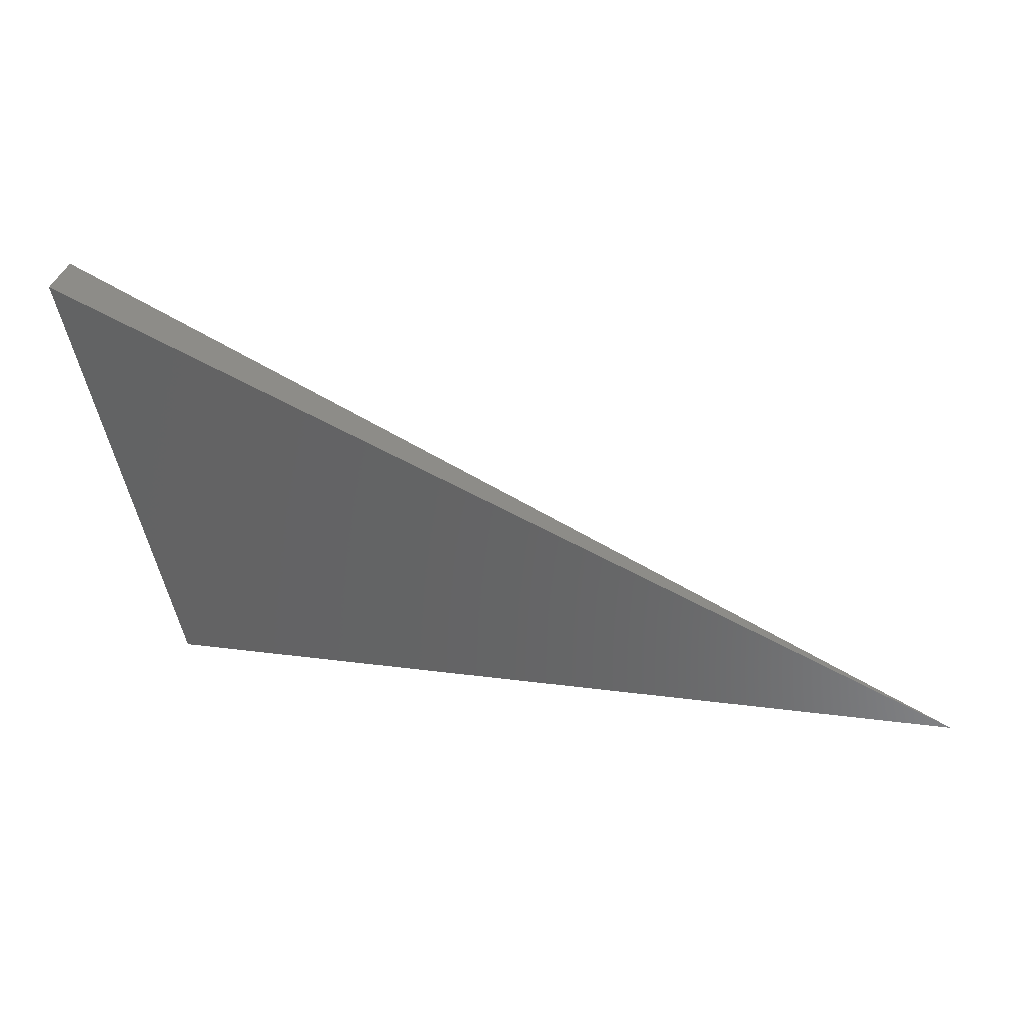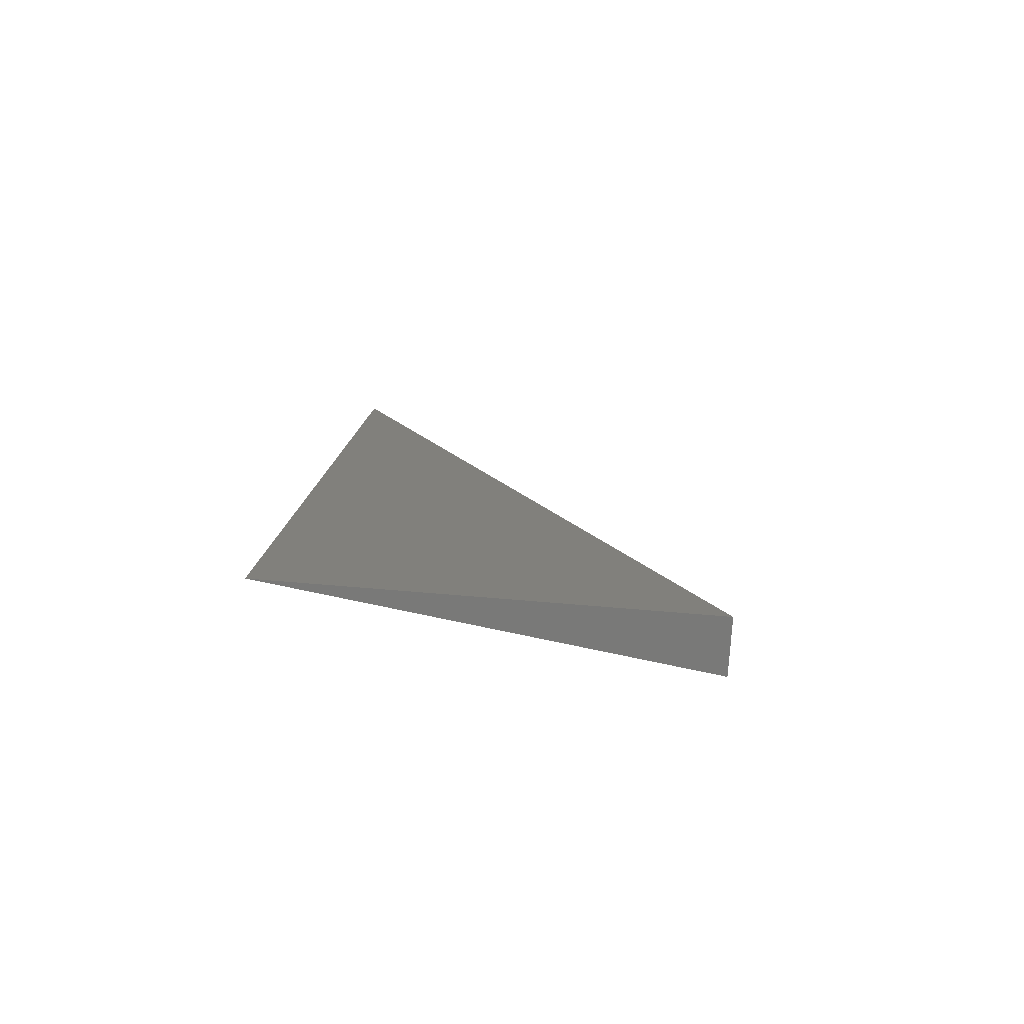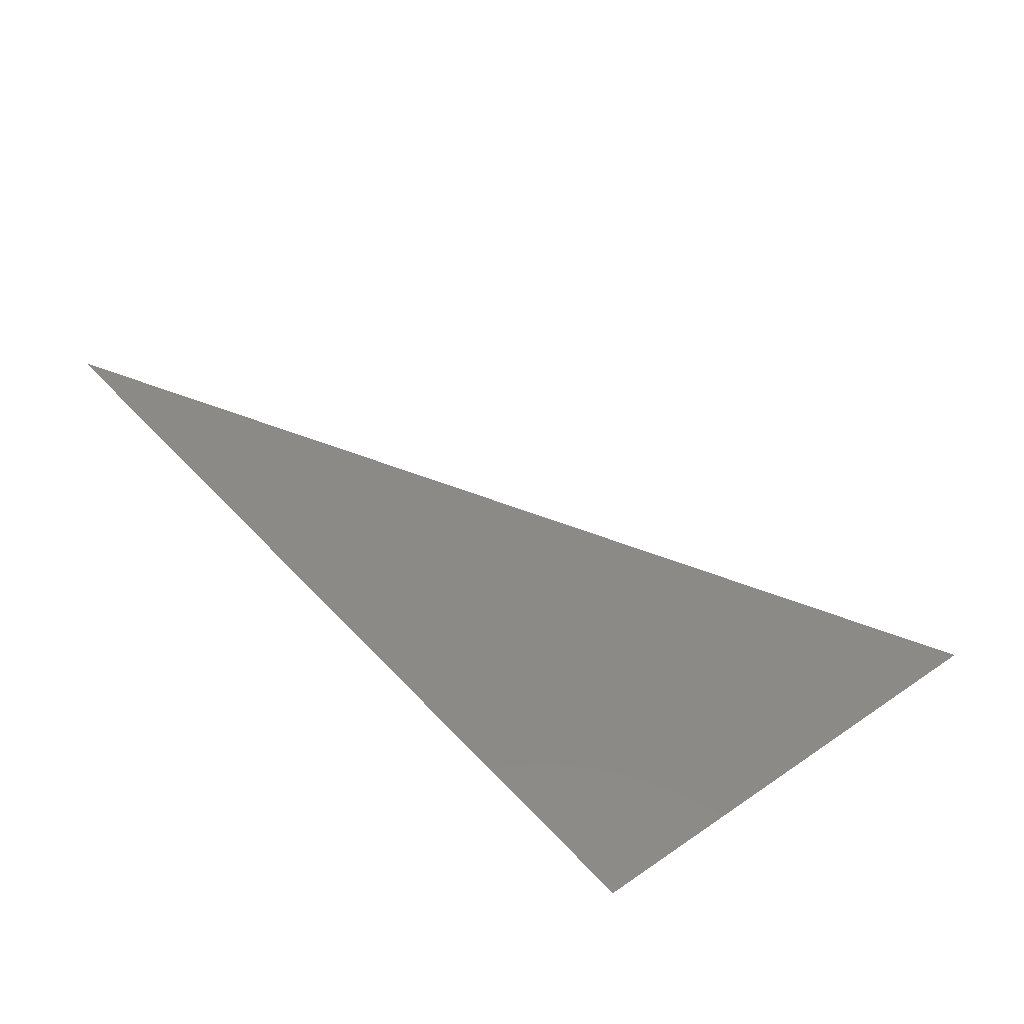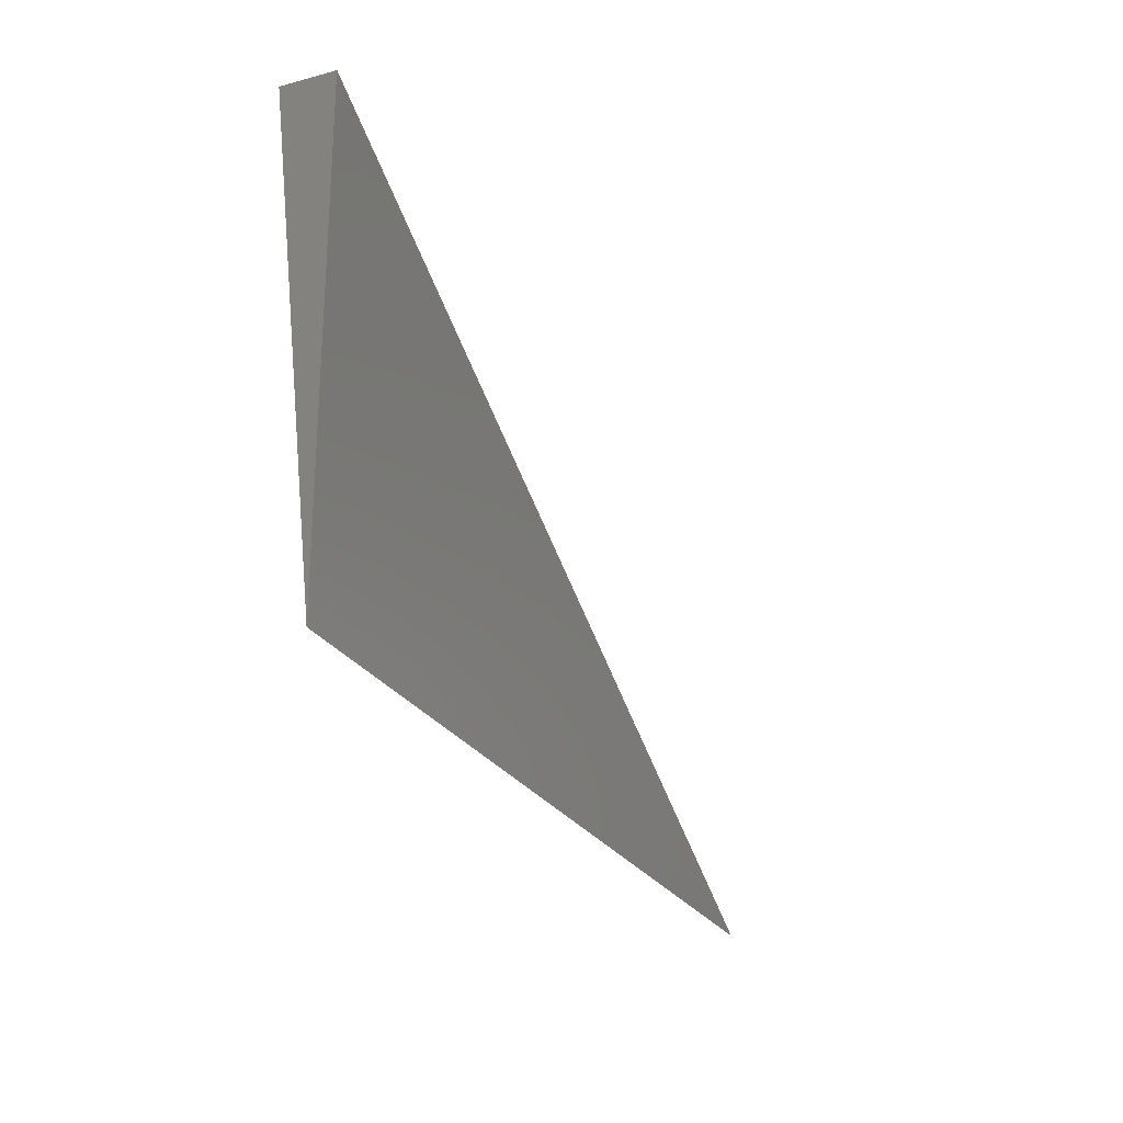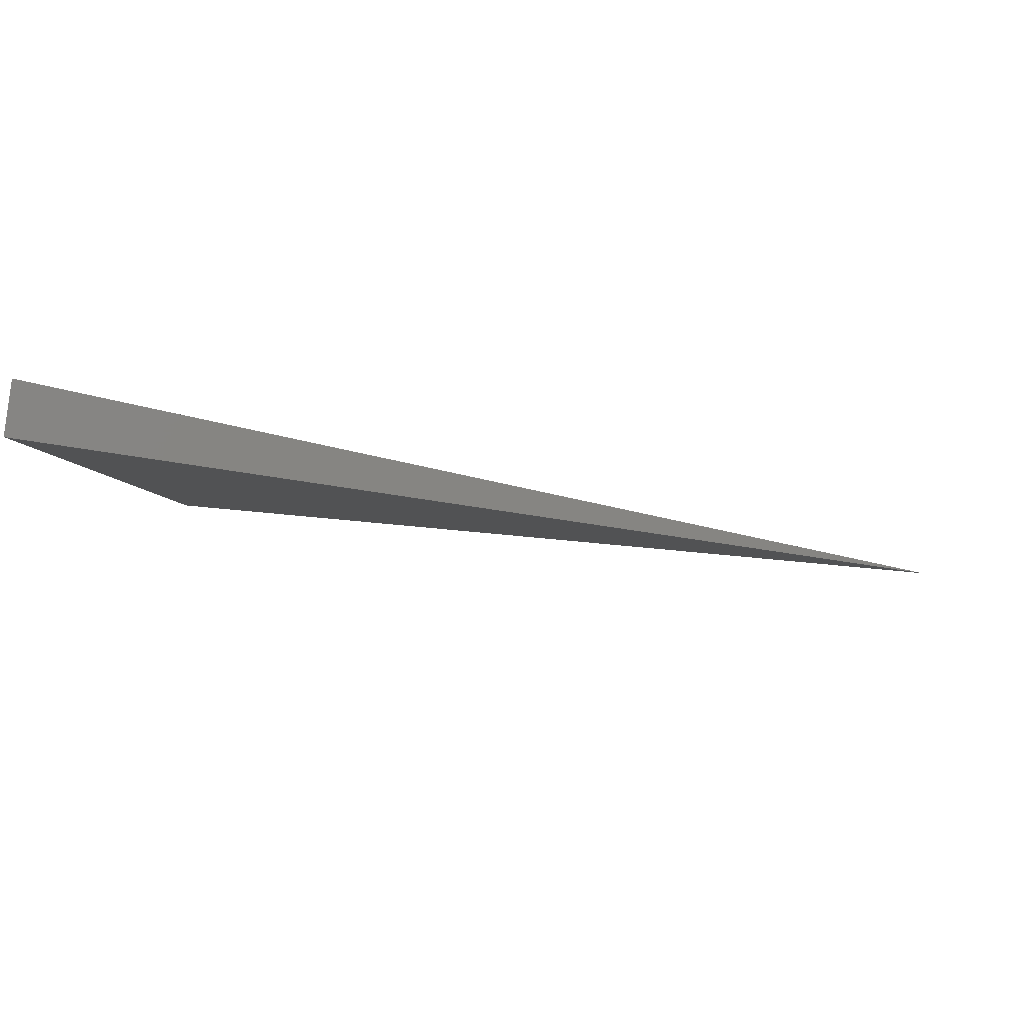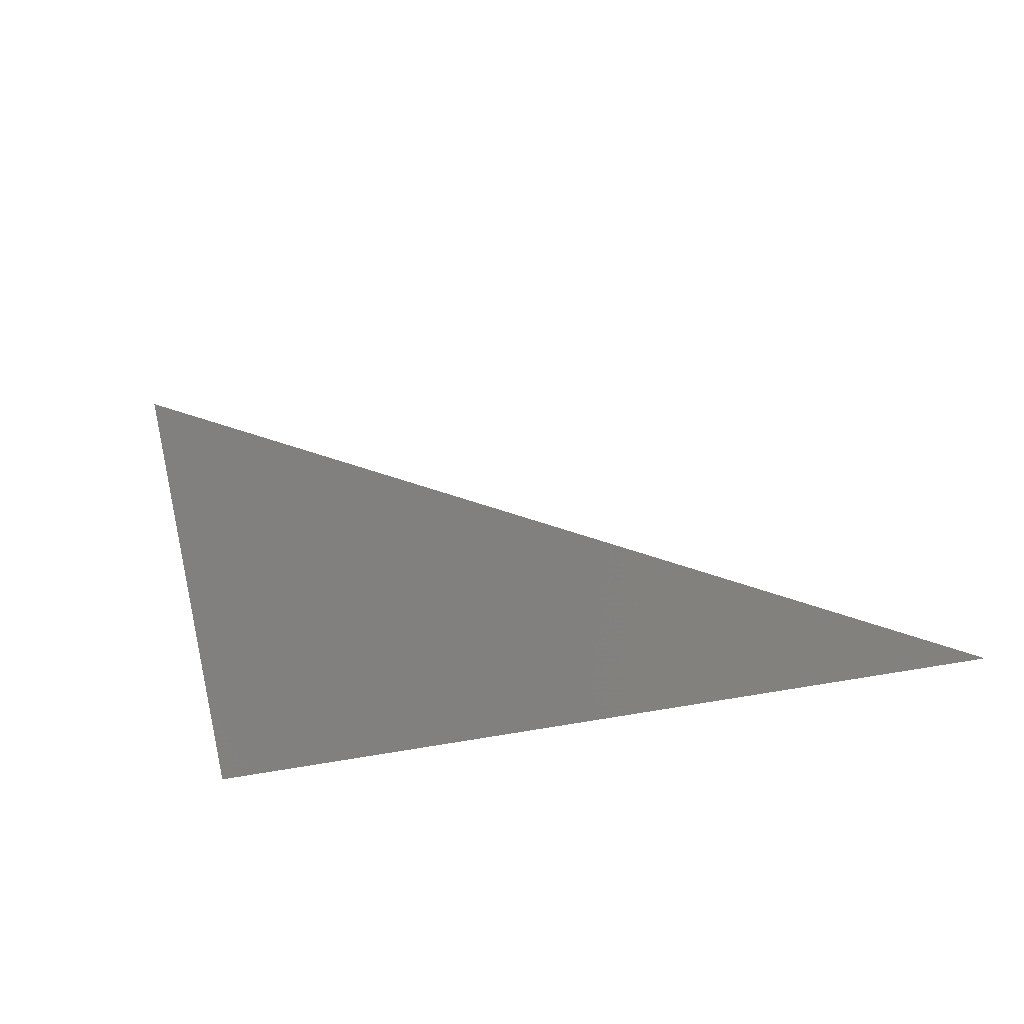
<metadata>
{"format":"stl","ext":"stl","renderer":"f3d","projection":"perspective","resolution":1024,"background":"white","views":[{"elev":29.0,"azim":11.1,"up":"+Z"},{"elev":14.3,"azim":-86.1,"up":"+Y"},{"elev":76.8,"azim":-135.1,"up":"+Y"},{"elev":-27.5,"azim":-63.8,"up":"+Z"},{"elev":76.2,"azim":5.4,"up":"+Z"},{"elev":-22.4,"azim":29.9,"up":"+Z"}]}
</metadata>
<code>
# stl→obj: 4 verts, 4 faces
v -0.08594 -0.04974 0.4032
v -0.006743 -1.807e-17 0.00148
v 0.75 2.393e-17 0.00148
v -0.08594 -3.852e-34 0.4062
f 1 2 3
f 3 2 4
f 3 4 1
f 4 2 1

</code>
